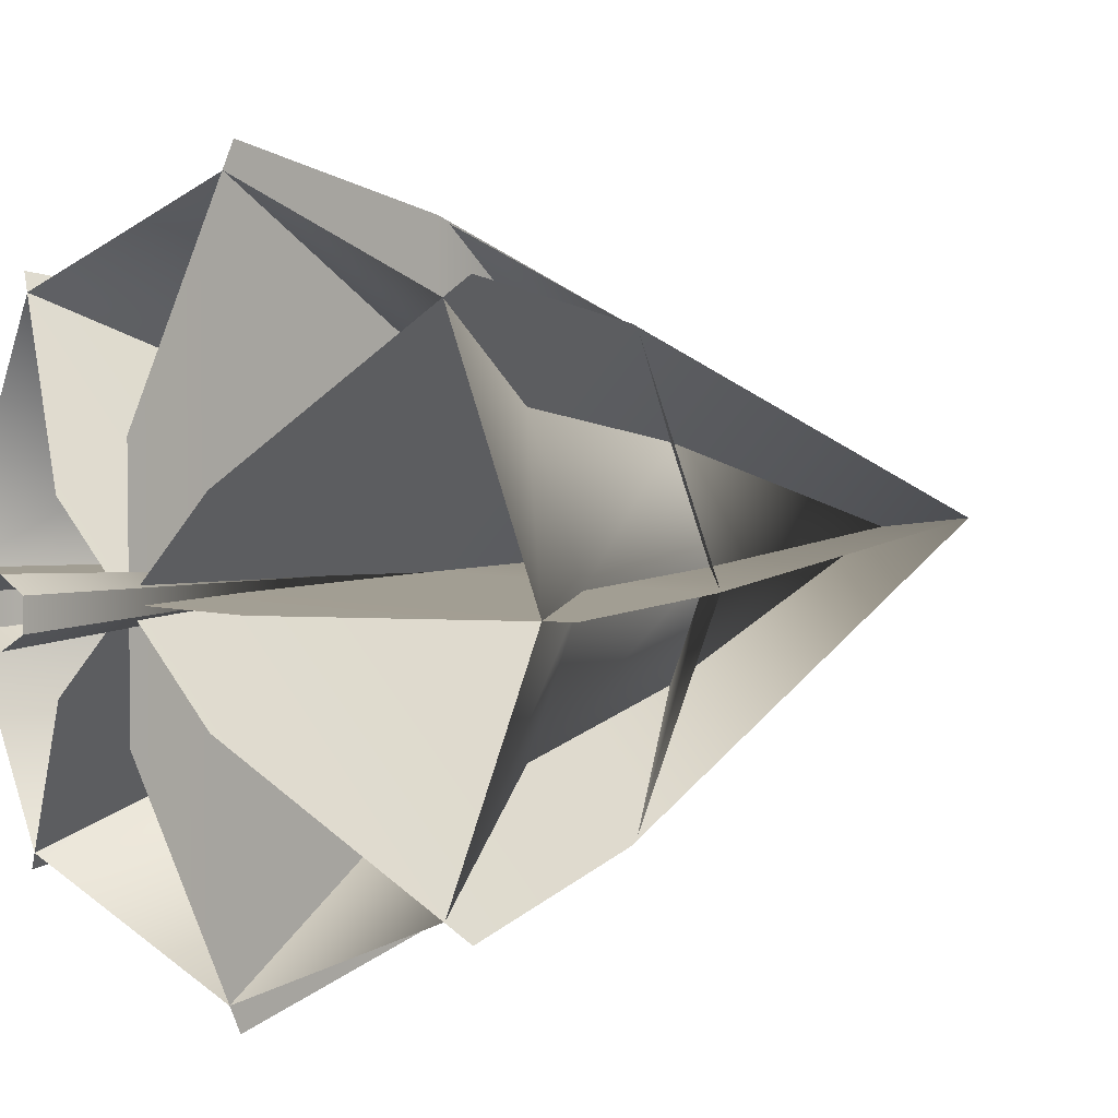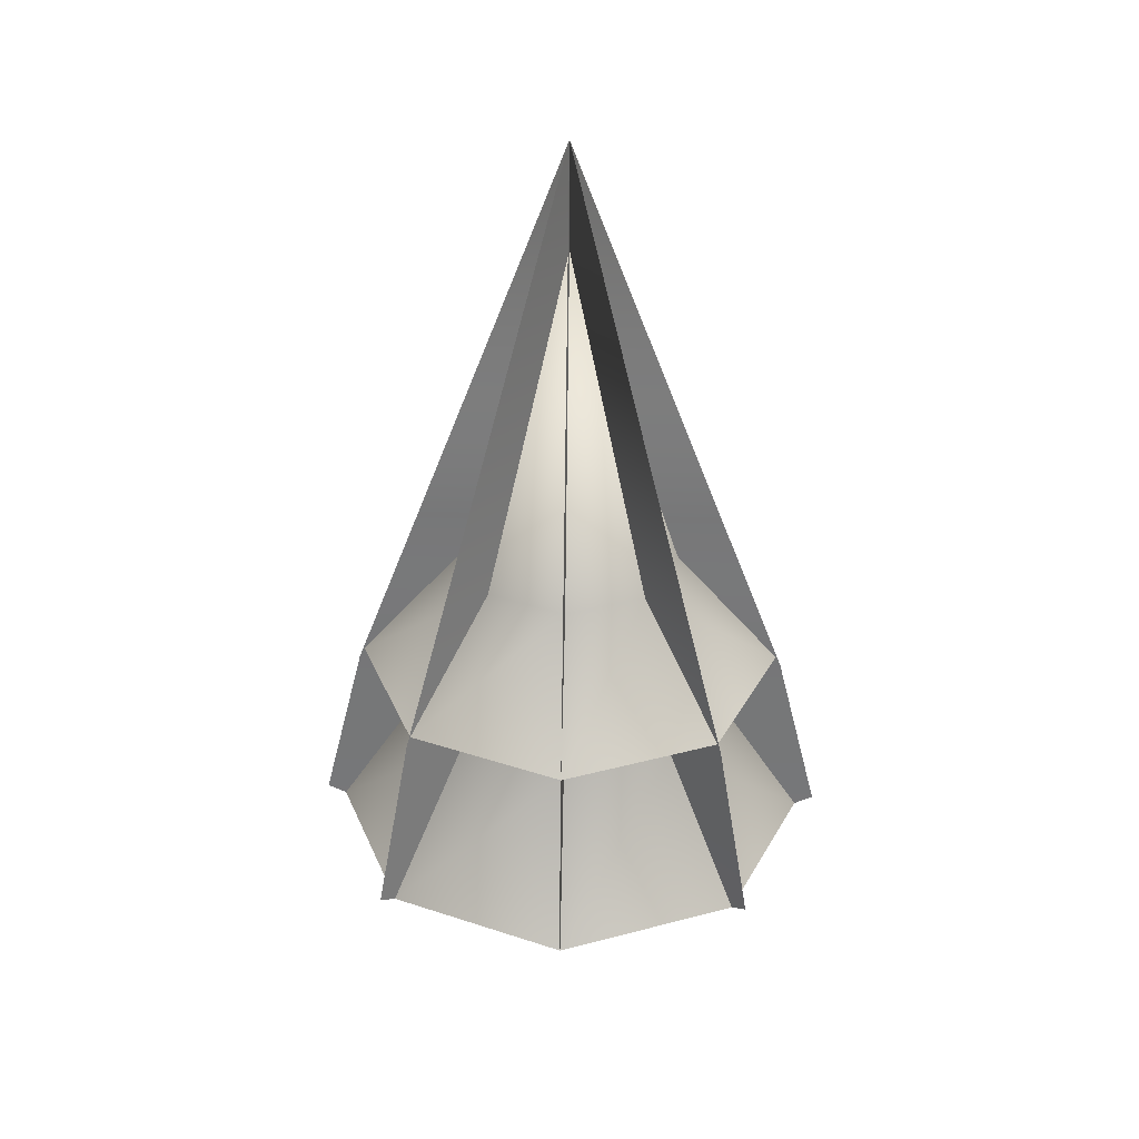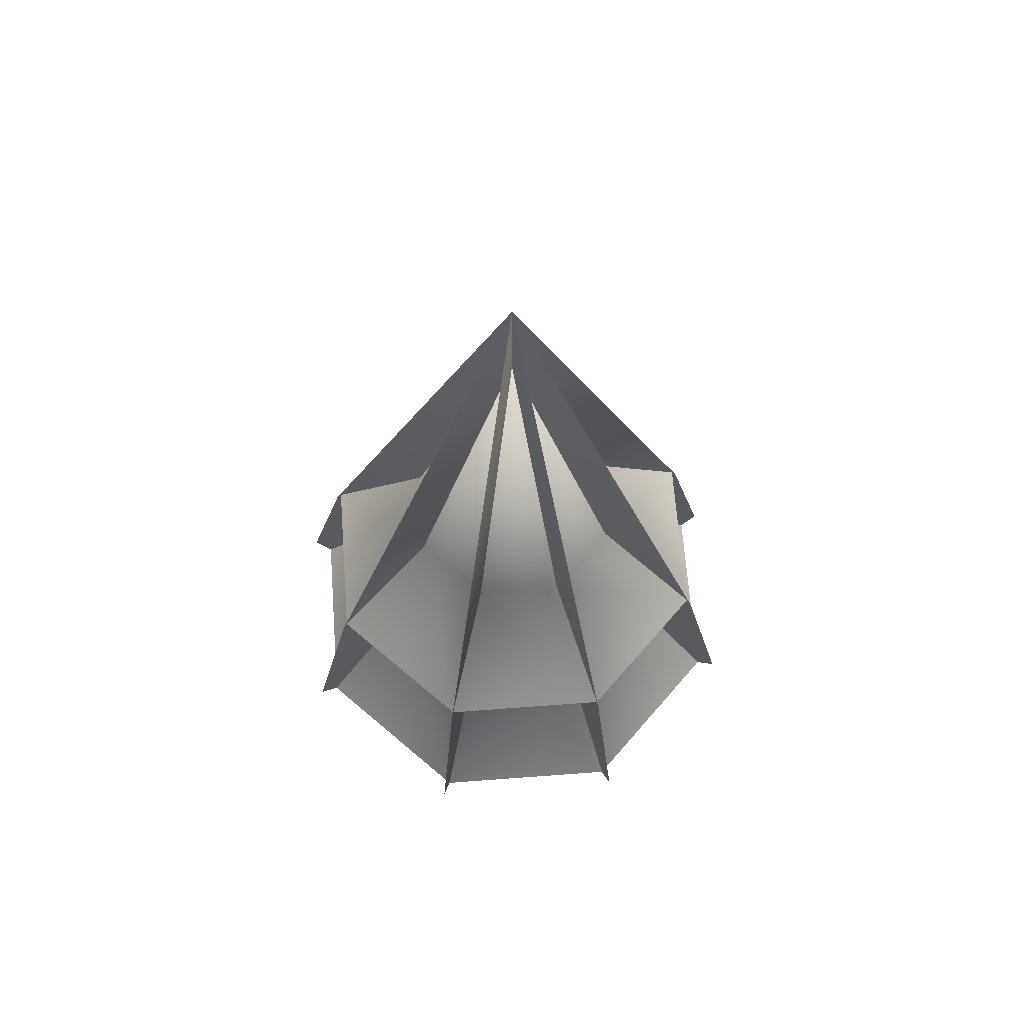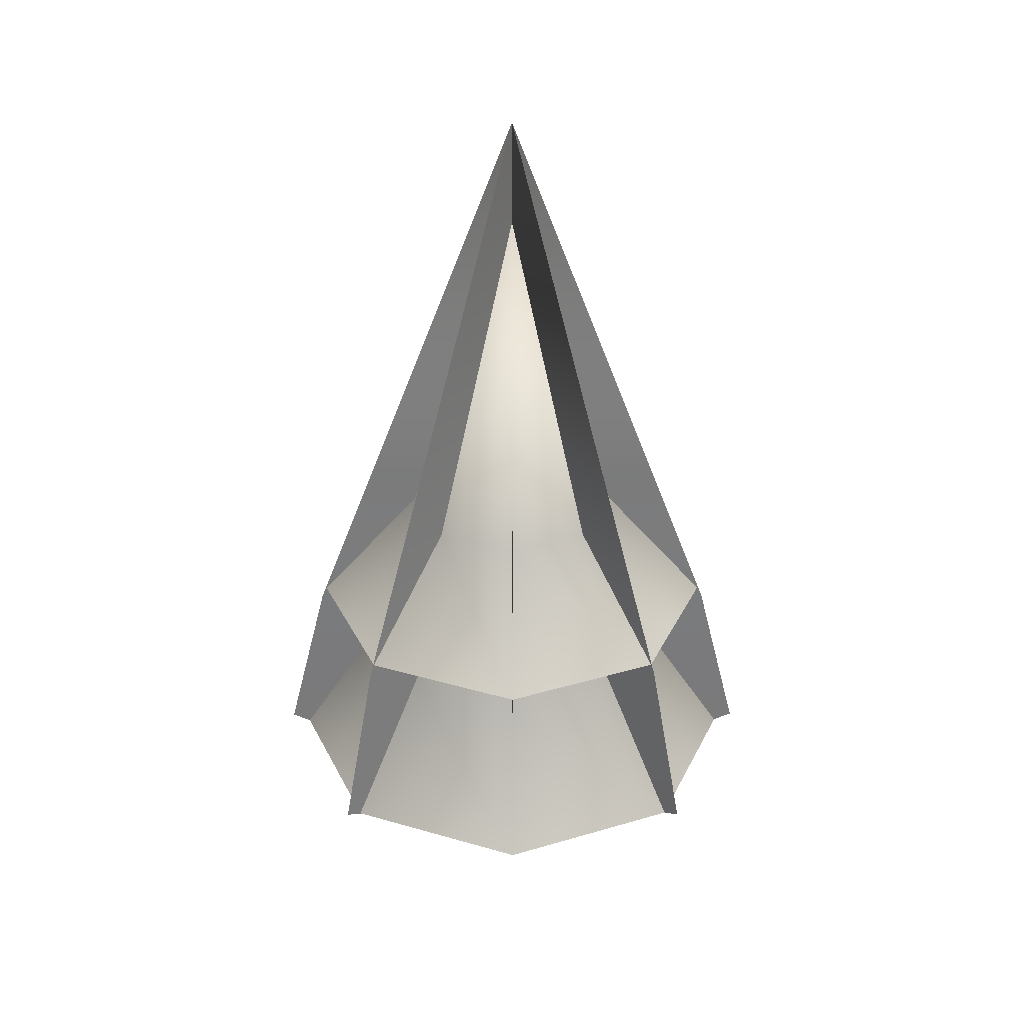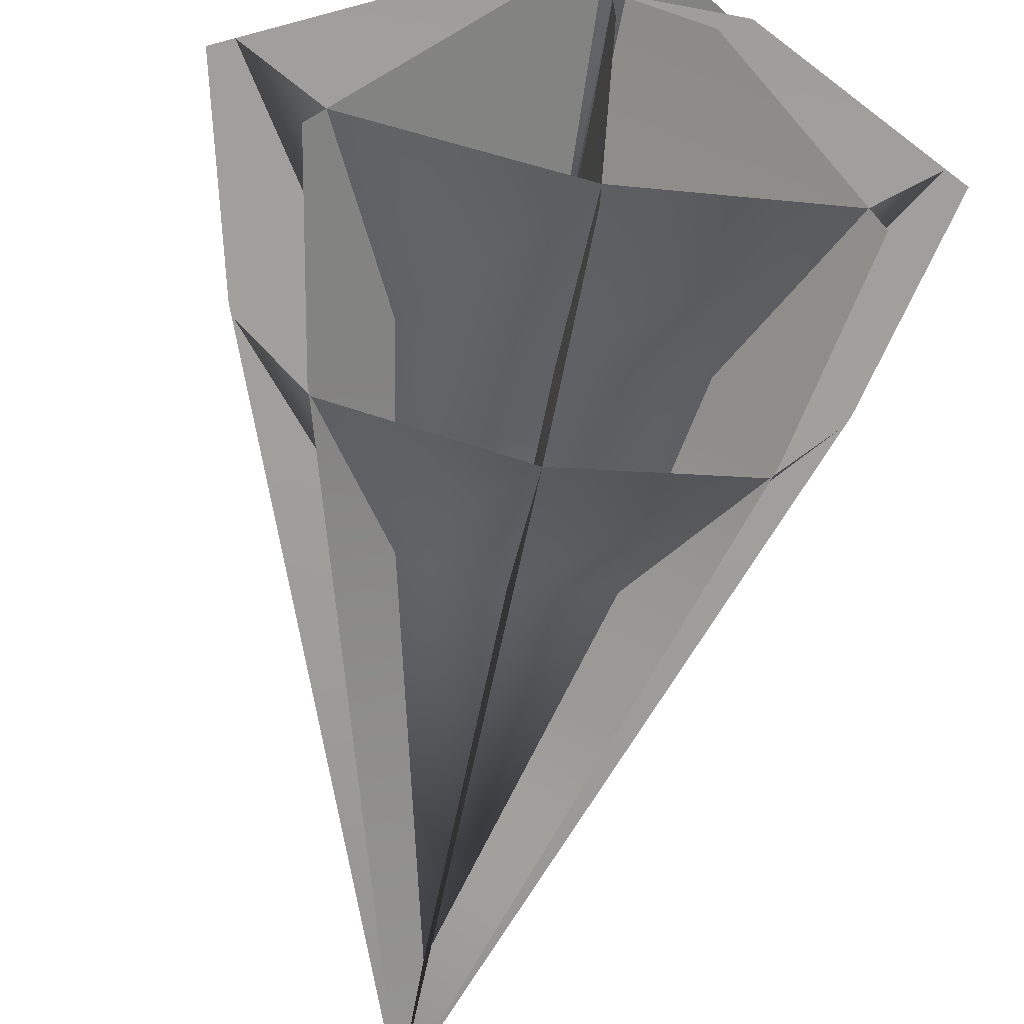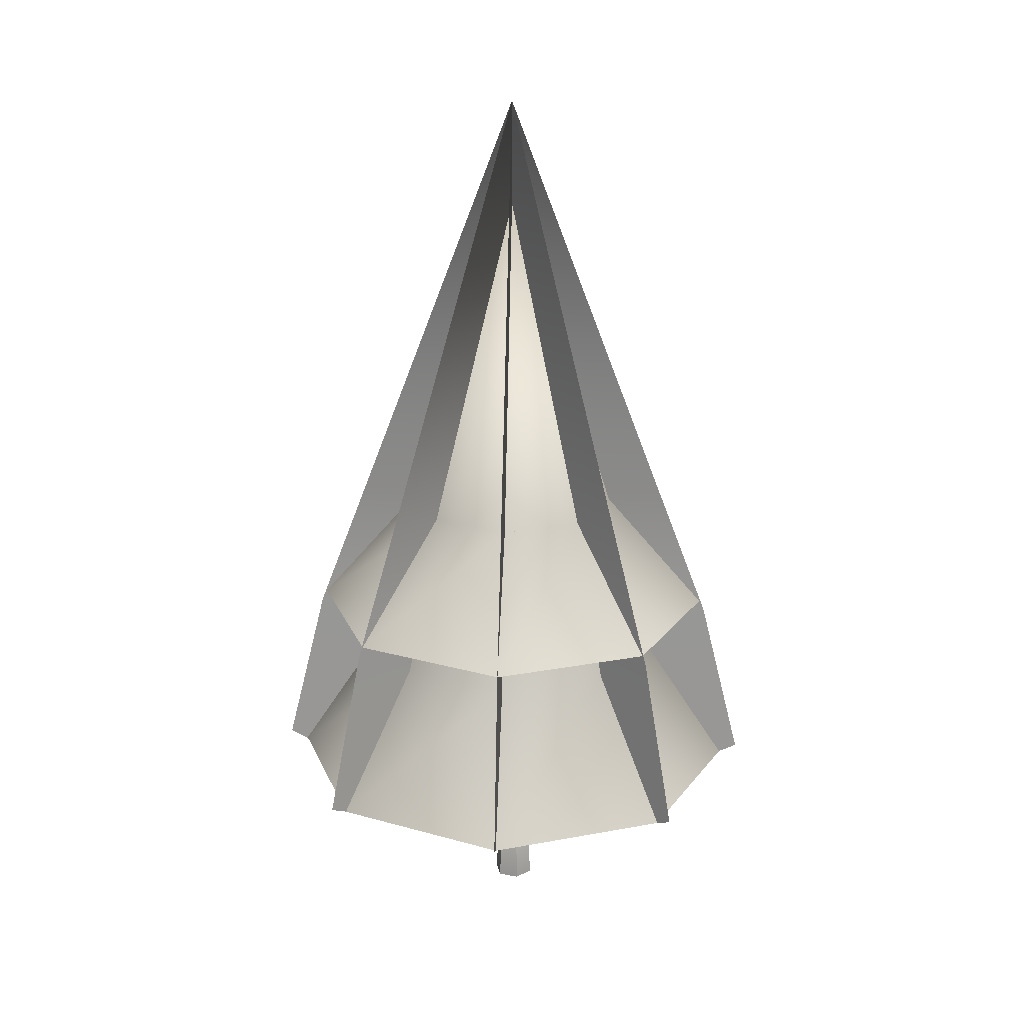
<metadata>
{"format":"obj","ext":"obj","renderer":"f3d","projection":"perspective","resolution":1024,"background":"white","views":[{"elev":5.0,"azim":41.0,"up":"+Z"},{"elev":32.8,"azim":-87.8,"up":"+Y"},{"elev":66.5,"azim":18.2,"up":"+Y"},{"elev":31.7,"azim":89.8,"up":"+Y"},{"elev":-71.6,"azim":-10.6,"up":"+Z"},{"elev":21.3,"azim":-130.9,"up":"+Y"}]}
</metadata>
<code>
o FP_pat_treeA_H.mo
v 0.4395 -0.04324 -0.2948
v -0.2791 -0.04324 0.1201
v 0.4395 14.27 0.5349
v 1.158 -0.04324 0.1201
v 0.4395 -0.04324 -0.2948
v 1.158 -0.04324 0.9498
v 1.158 -0.04324 0.1201
v 0.4395 -0.04324 1.365
v 1.158 -0.04324 0.9498
v -0.2791 -0.04324 0.9498
v 0.4395 -0.04324 1.365
v -0.2791 -0.04324 0.1201
v -0.2791 -0.04324 0.9498
v 0.5 13.56 9.04
v 0.5 13.56 -8.04
v 0.5 35.97 0.5
v 0.5 6.837 -9.711
v 0.5 6.837 10.71
v 0.4537 3.585 -2.793
v 0.4537 3.585 4.164
v 6.539 13.56 6.539
v -5.539 13.56 -5.539
v -6.721 6.837 -6.721
v 7.721 6.837 7.721
v -1.842 3.512 -1.842
v 3.078 3.512 3.078
v 9.04 13.56 0.5
v -8.04 13.56 0.5
v -9.711 6.837 0.5
v 10.71 6.837 0.5
v -2.793 3.512 0.4537
v 4.164 3.512 0.4537
v -6.721 6.837 7.721
v 3.078 3.512 -2.17
v -1.842 3.512 2.75
v 7.721 6.837 -6.721
v 6.539 13.56 -5.539
v -5.539 13.56 6.539
v 4.756 18.69 0.5
v 4.626 12.1 -3.626
v 3.507 18.69 -2.507
v 6.339 12.1 0.5
v 3.507 18.69 3.507
v 4.626 12.1 4.626
v 0.4998 18.69 4.753
v 0.5002 12.1 6.335
v -2.507 18.69 3.507
v -3.625 12.1 4.626
v -3.753 18.69 0.5
v -5.334 12.1 0.5
v -2.507 18.69 -2.507
v -3.625 12.1 -3.626
v 0.4998 18.69 -3.753
v 0.5002 12.1 -5.335
v 9.998 6.491 0.5
v 7.211 6.491 7.212
v 0.4997 6.491 9.992
v -6.212 6.491 7.212
v -8.992 6.491 0.5
v 0.4997 6.491 -8.992
v 7.211 6.491 -6.212
v -6.212 6.491 -6.212
v 6.397 13.95 -5.398
v 4.756 18.69 0.5
v 8.846 13.95 0.5
v 3.507 18.69 -2.507
v 0.4998 18.69 -3.753
v 0.5 31.73 0.5
v -2.507 18.69 -2.507
v -3.753 18.69 0.5
v -5.399 13.95 -5.398
v -7.841 13.95 0.5
v 3.507 18.69 3.507
v 0.4998 18.69 4.753
v 6.397 13.95 6.398
v 0.4991 13.95 8.841
v 0.4991 13.95 -7.841
v -2.507 18.69 3.507
v -5.399 13.95 6.398
f 3 1 2
f 3 4 5
f 3 6 7
f 3 8 9
f 3 10 11
f 3 12 13
f 16 14 15
f 15 14 17
f 14 18 17
f 17 18 19
f 18 20 19
f 16 21 22
f 22 21 23
f 21 24 23
f 23 24 25
f 24 26 25
f 16 27 28
f 28 27 29
f 27 30 29
f 29 30 31
f 30 32 31
f 35 33 34
f 34 33 36
f 33 37 36
f 16 37 38
f 38 37 33
f 41 39 40
f 40 39 42
f 39 43 42
f 42 43 44
f 43 45 44
f 44 45 46
f 45 47 46
f 46 47 48
f 47 49 48
f 48 49 50
f 49 51 50
f 50 51 52
f 51 53 52
f 52 53 54
f 42 44 55
f 55 44 56
f 44 46 56
f 56 46 57
f 46 48 57
f 57 48 58
f 48 59 58
f 61 60 54
f 54 60 52
f 60 62 52
f 52 62 50
f 62 59 50
f 50 59 48
f 55 61 42
f 42 61 40
f 61 54 40
f 40 54 41
f 54 53 41
f 65 63 64
f 64 63 66
f 63 67 66
f 66 67 68
f 67 69 68
f 68 69 70
f 69 71 70
f 70 71 72
f 66 68 64
f 64 68 73
f 68 74 73
f 73 74 75
f 74 76 75
f 63 77 67
f 67 77 69
f 77 71 69
f 68 78 74
f 74 78 76
f 78 79 76
f 64 73 65
f 65 73 75
f 68 70 78
f 78 70 72
f 72 79 78
o FP_pat_treeA_H.mo.001
v 0.4395 -0.04324 -0.2948
v -0.2791 -0.04324 0.1201
v 0.4395 14.27 0.5349
v 1.158 -0.04324 0.1201
v 0.4395 -0.04324 -0.2948
v 1.158 -0.04324 0.9498
v 1.158 -0.04324 0.1201
v 0.4395 -0.04324 1.365
v 1.158 -0.04324 0.9498
v -0.2791 -0.04324 0.9498
v 0.4395 -0.04324 1.365
v -0.2791 -0.04324 0.1201
v -0.2791 -0.04324 0.9498
v 0.5 13.56 9.04
v 0.5 13.56 -8.04
v 0.5 35.97 0.5
v 0.5 6.837 -9.711
v 0.5 6.837 10.71
v 0.4537 3.585 -2.793
v 0.4537 3.585 4.164
v 6.539 13.56 6.539
v -5.539 13.56 -5.539
v -6.721 6.837 -6.721
v 7.721 6.837 7.721
v -1.842 3.512 -1.842
v 3.078 3.512 3.078
v 9.04 13.56 0.5
v -8.04 13.56 0.5
v -9.711 6.837 0.5
v 10.71 6.837 0.5
v -2.793 3.512 0.4537
v 4.164 3.512 0.4537
v -6.721 6.837 7.721
v 3.078 3.512 -2.17
v -1.842 3.512 2.75
v 7.721 6.837 -6.721
v 6.539 13.56 -5.539
v -5.539 13.56 6.539
v 4.756 18.69 0.5
v 4.626 12.1 -3.626
v 3.507 18.69 -2.507
v 6.339 12.1 0.5
v 3.507 18.69 3.507
v 4.626 12.1 4.626
v 0.4998 18.69 4.753
v 0.5002 12.1 6.335
v -2.507 18.69 3.507
v -3.625 12.1 4.626
v -3.753 18.69 0.5
v -5.334 12.1 0.5
v -2.507 18.69 -2.507
v -3.625 12.1 -3.626
v 0.4998 18.69 -3.753
v 0.5002 12.1 -5.335
v 9.998 6.491 0.5
v 7.211 6.491 7.212
v 0.4997 6.491 9.992
v -6.212 6.491 7.212
v -8.992 6.491 0.5
v 0.4997 6.491 -8.992
v 7.211 6.491 -6.212
v -6.212 6.491 -6.212
v 6.397 13.95 -5.398
v 4.756 18.69 0.5
v 8.846 13.95 0.5
v 3.507 18.69 -2.507
v 0.4998 18.69 -3.753
v 0.5 31.73 0.5
v -2.507 18.69 -2.507
v -3.753 18.69 0.5
v -5.399 13.95 -5.398
v -7.841 13.95 0.5
v 3.507 18.69 3.507
v 0.4998 18.69 4.753
v 6.397 13.95 6.398
v 0.4991 13.95 8.841
v 0.4991 13.95 -7.841
v -2.507 18.69 3.507
v -5.399 13.95 6.398
f 82 81 80
f 82 84 83
f 82 86 85
f 82 88 87
f 82 90 89
f 82 92 91
f 95 94 93
f 94 96 93
f 93 96 97
f 96 98 97
f 97 98 99
f 95 101 100
f 101 102 100
f 100 102 103
f 102 104 103
f 103 104 105
f 95 107 106
f 107 108 106
f 106 108 109
f 108 110 109
f 109 110 111
f 114 113 112
f 113 115 112
f 112 115 116
f 95 117 116
f 117 112 116
f 120 119 118
f 119 121 118
f 118 121 122
f 121 123 122
f 122 123 124
f 123 125 124
f 124 125 126
f 125 127 126
f 126 127 128
f 127 129 128
f 128 129 130
f 129 131 130
f 130 131 132
f 131 133 132
f 121 134 123
f 134 135 123
f 123 135 125
f 135 136 125
f 125 136 127
f 136 137 127
f 127 137 138
f 140 133 139
f 133 131 139
f 139 131 141
f 131 129 141
f 141 129 138
f 129 127 138
f 134 121 140
f 121 119 140
f 140 119 133
f 119 120 133
f 133 120 132
f 144 143 142
f 143 145 142
f 142 145 146
f 145 147 146
f 146 147 148
f 147 149 148
f 148 149 150
f 149 151 150
f 145 143 147
f 143 152 147
f 147 152 153
f 152 154 153
f 153 154 155
f 142 146 156
f 146 148 156
f 156 148 150
f 147 153 157
f 153 155 157
f 157 155 158
f 143 144 152
f 144 154 152
f 147 157 149
f 157 151 149
f 151 157 158

</code>
